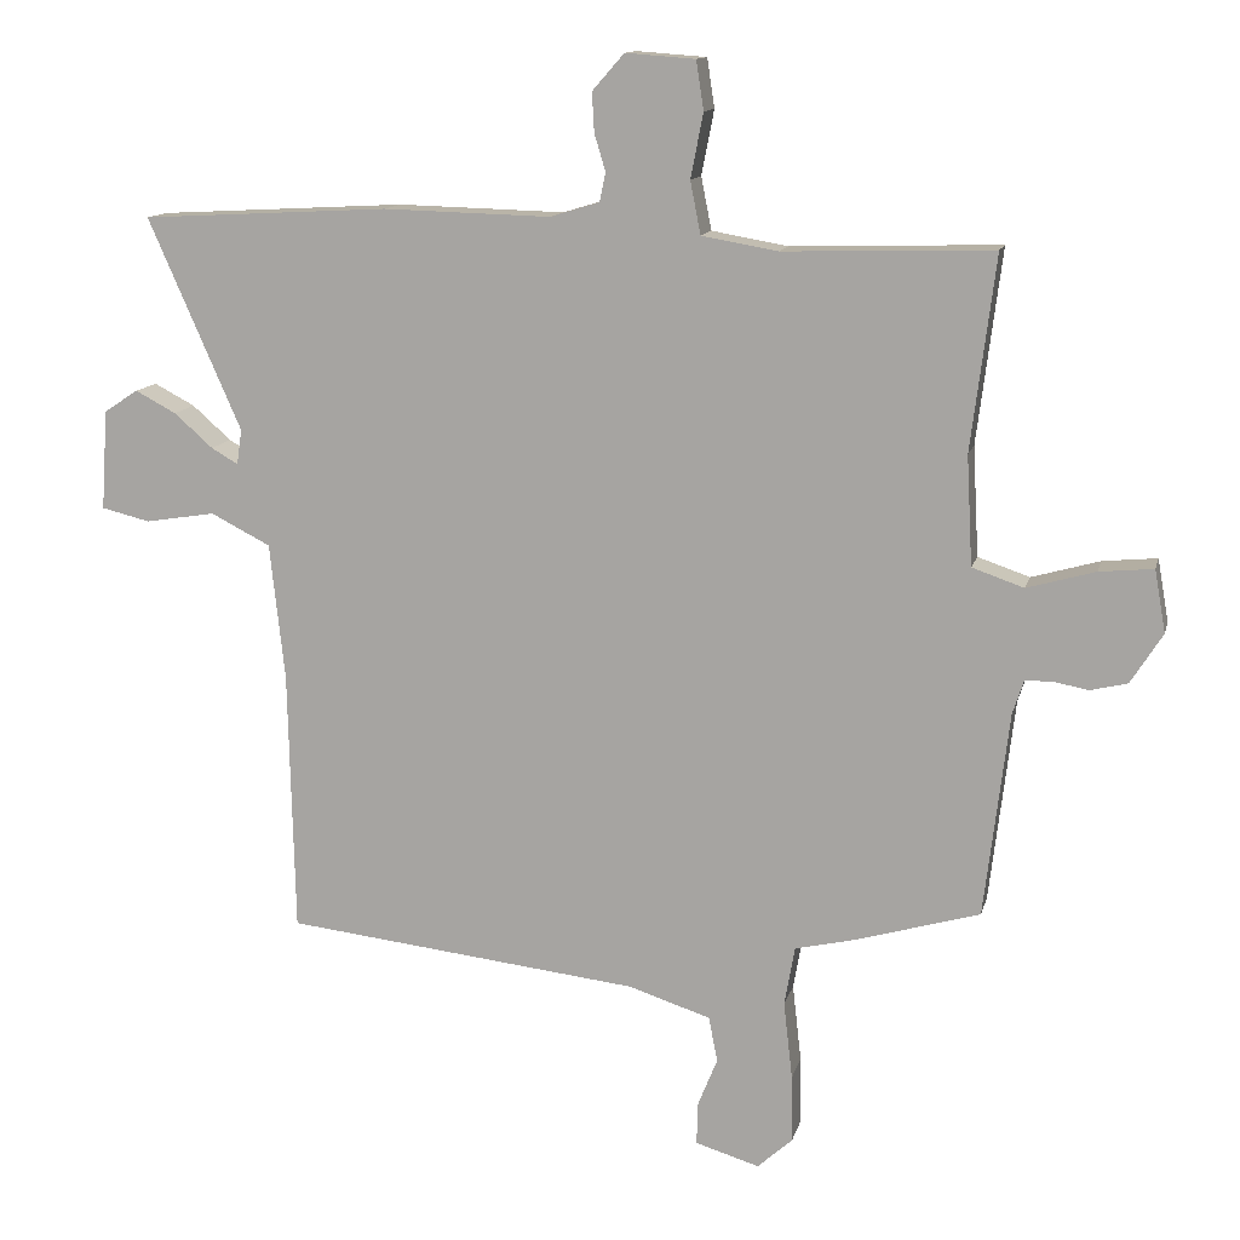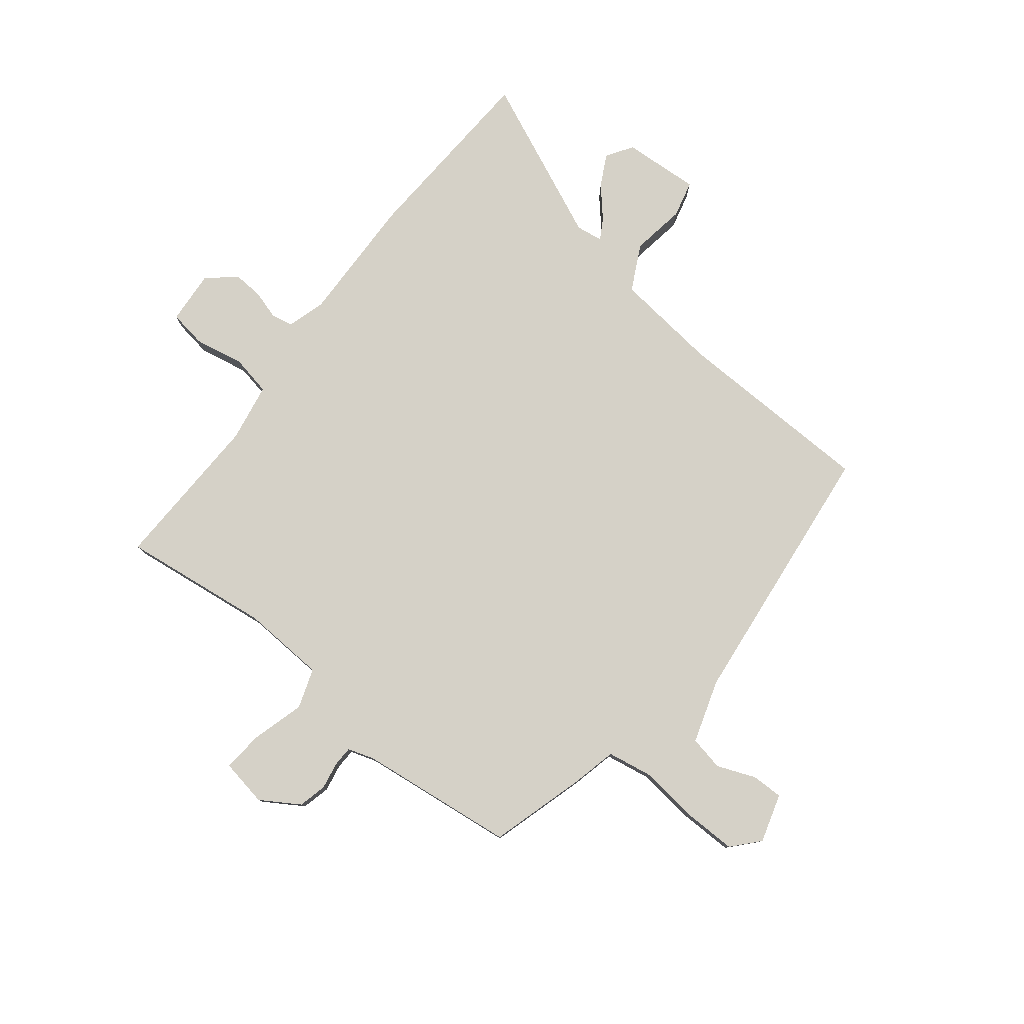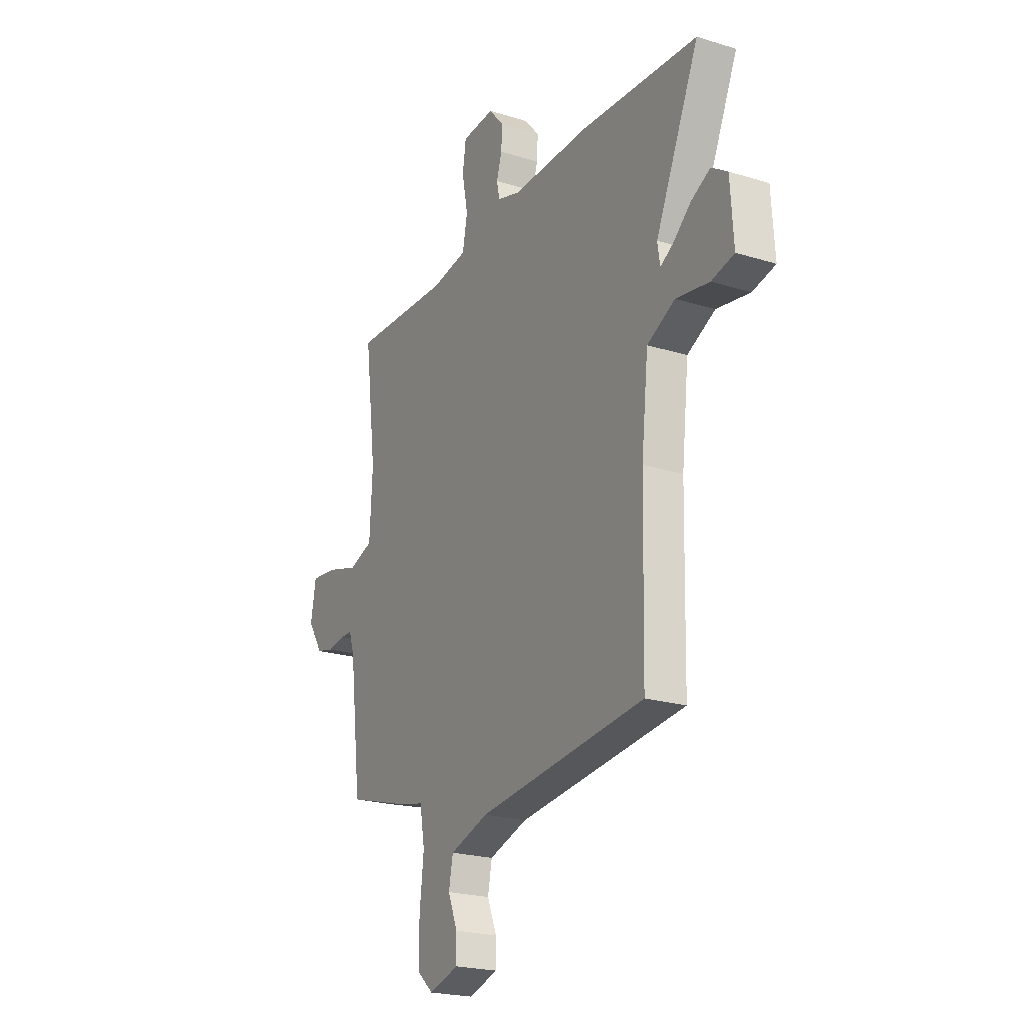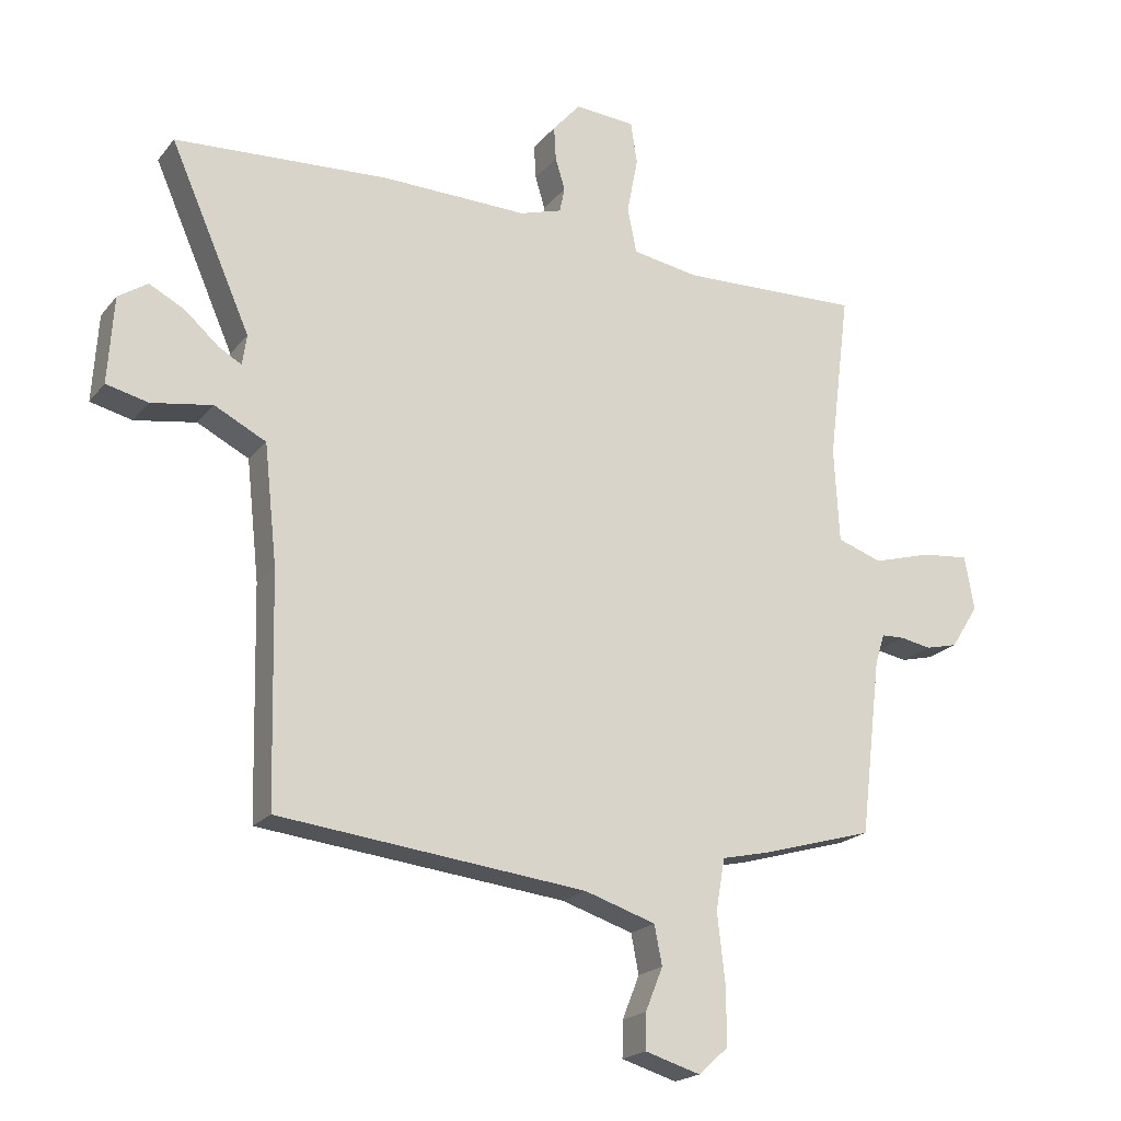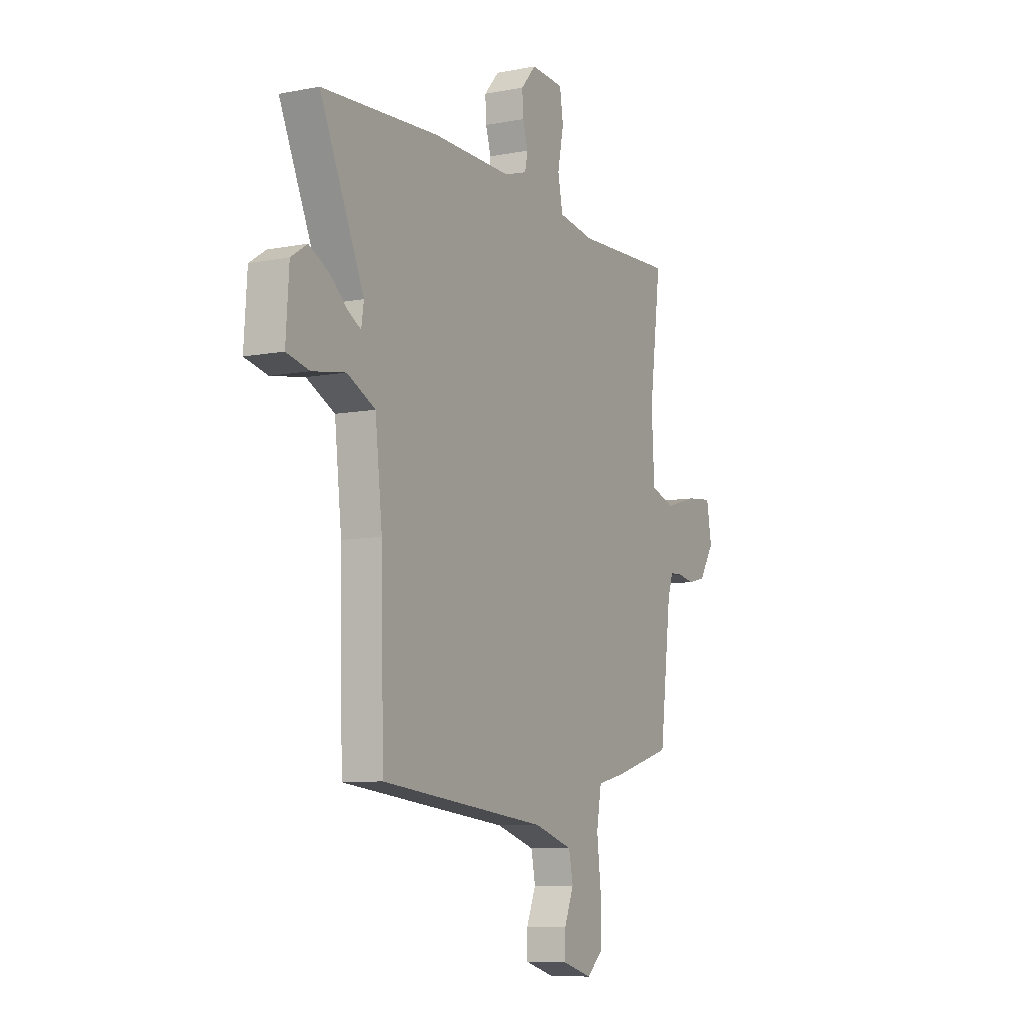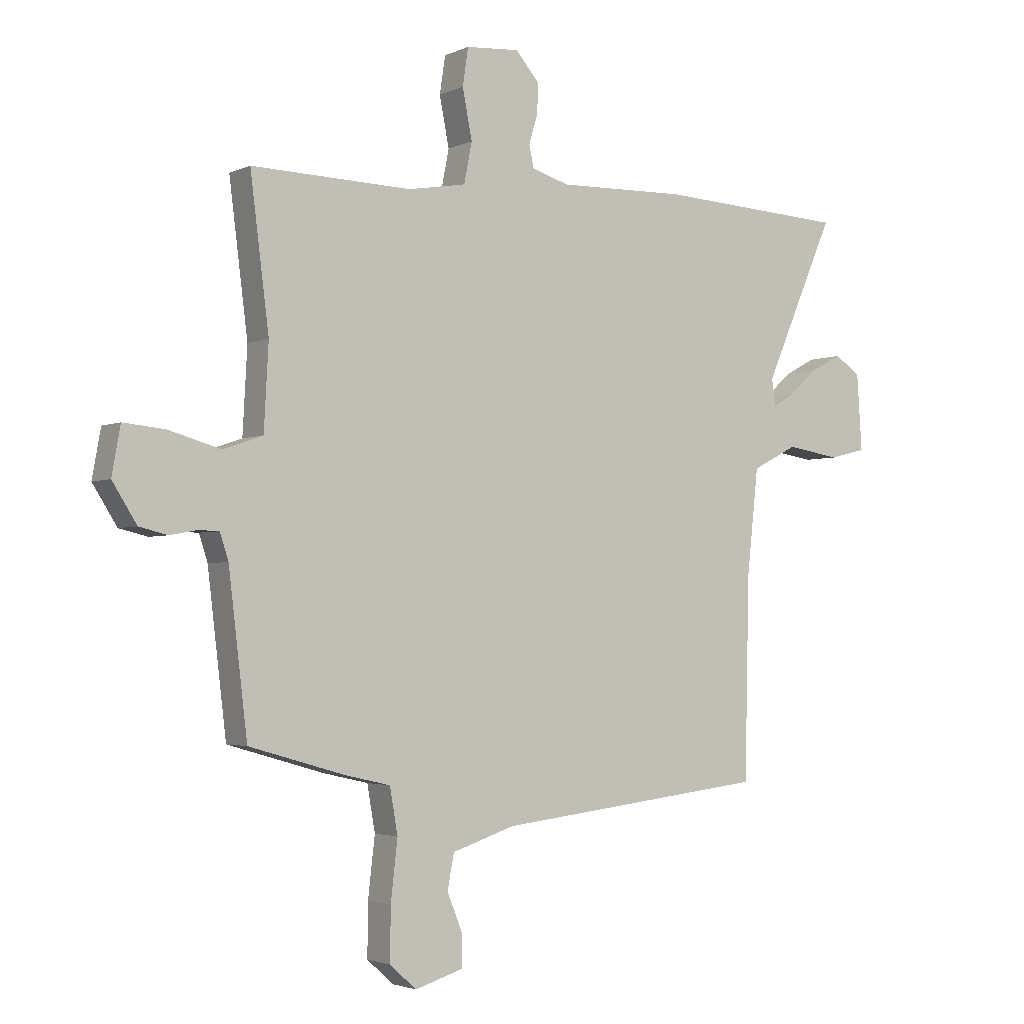
<metadata>
{"format":"obj","ext":"obj","renderer":"f3d","projection":"perspective","resolution":1024,"background":"white","views":[{"elev":12.7,"azim":13.2,"up":"+Z"},{"elev":79.4,"azim":128.4,"up":"+Y"},{"elev":-22.0,"azim":-118.4,"up":"+Z"},{"elev":-20.0,"azim":-27.0,"up":"+Z"},{"elev":-8.2,"azim":-61.7,"up":"+Z"},{"elev":-2.8,"azim":146.5,"up":"+Z"}]}
</metadata>
<code>
v -0.654 0.07 0.492
v -0.32 0.07 0.51
v -0.094 0.07 0.504
v -0.028 0.07 0.524
v -0.02 0.07 0.563
v -0.035 0.07 0.613
v -0.038 0.07 0.666
v 0.005 0.07 0.715
v 0.099 0.07 0.708
v 0.109 0.07 0.642
v 0.092 0.07 0.555
v 0.106 0.07 0.484
v 0.209 0.07 0.466
v 0.491 0.07 0.474
v 0.458 0.07 0.212
v 0.466 0.07 0.064
v 0.536 0.07 0.04
v 0.628 0.07 0.066
v 0.701 0.07 0.073
v 0.716 0.07 -0.011
v 0.673 0.07 -0.079
v 0.623 0.07 -0.091
v 0.575 0.07 -0.082
v 0.539 0.07 -0.083
v 0.524 0.07 -0.129
v 0.491 0.07 -0.405
v 0.321 0.07 -0.454
v 0.242 0.07 -0.472
v 0.228 0.07 -0.552
v 0.24 0.07 -0.657
v 0.241 0.07 -0.749
v 0.194 0.07 -0.791
v 0.108 0.07 -0.765
v 0.109 0.07 -0.709
v 0.136 0.07 -0.642
v 0.124 0.07 -0.581
v 0.013 0.07 -0.545
v -0.466 0.07 -0.49
v -0.474 0.07 -0.136
v -0.494 0.07 0.049
v -0.574 0.07 0.09
v -0.669 0.07 0.075
v -0.734 0.07 0.091
v -0.725 0.07 0.226
v -0.679 0.07 0.256
v -0.624 0.07 0.227
v -0.572 0.07 0.181
v -0.536 0.07 0.16
v -0.529 0.07 0.207
v -0.654 0 0.492
v -0.32 0 0.51
v -0.094 0 0.504
v -0.028 0 0.524
v -0.02 0 0.563
v -0.035 0 0.613
v -0.038 0 0.666
v 0.005 0 0.715
v 0.099 0 0.708
v 0.109 0 0.642
v 0.092 0 0.555
v 0.106 0 0.484
v 0.209 0 0.466
v 0.491 0 0.474
v 0.458 0 0.212
v 0.466 0 0.064
v 0.536 0 0.04
v 0.628 0 0.066
v 0.701 0 0.073
v 0.716 0 -0.011
v 0.673 0 -0.079
v 0.623 0 -0.091
v 0.575 0 -0.082
v 0.539 0 -0.083
v 0.524 0 -0.129
v 0.491 0 -0.405
v 0.321 0 -0.454
v 0.242 0 -0.472
v 0.228 0 -0.552
v 0.24 0 -0.657
v 0.241 0 -0.749
v 0.194 0 -0.791
v 0.108 0 -0.765
v 0.109 0 -0.709
v 0.136 0 -0.642
v 0.124 0 -0.581
v 0.013 0 -0.545
v -0.466 0 -0.49
v -0.474 0 -0.136
v -0.494 0 0.049
v -0.574 0 0.09
v -0.669 0 0.075
v -0.734 0 0.091
v -0.725 0 0.226
v -0.679 0 0.256
v -0.624 0 0.227
v -0.572 0 0.181
v -0.536 0 0.16
v -0.529 0 0.207
f 44 45 46 47
f 44 47 48
f 41 42 43 44
f 40 41 44 48
f 37 38 39
f 36 37 39 40
f 32 33 34 35
f 32 35 36
f 29 30 31 32
f 29 32 36
f 28 29 36 40
f 25 26 27 28
f 24 25 28 40
f 20 21 22 23
f 17 18 19 20
f 17 20 23 24
f 13 14 15
f 12 13 15 16
f 8 9 10 11
f 8 11 12
f 5 6 7 8
f 5 8 12
f 4 5 12 16
f 49 1 2 3
f 49 3 4 16
f 24 40 48 49
f 16 17 24 49
f 96 95 94 93
f 97 96 93
f 93 92 91 90
f 97 93 90 89
f 88 87 86
f 89 88 86 85
f 84 83 82 81
f 85 84 81
f 81 80 79 78
f 85 81 78
f 89 85 78 77
f 77 76 75 74
f 89 77 74 73
f 72 71 70 69
f 69 68 67 66
f 73 72 69 66
f 64 63 62
f 65 64 62 61
f 60 59 58 57
f 61 60 57
f 57 56 55 54
f 61 57 54
f 65 61 54 53
f 52 51 50 98
f 65 53 52 98
f 98 97 89 73
f 98 73 66 65
f 1 50 51 2
f 2 51 52 3
f 3 52 53 4
f 4 53 54 5
f 5 54 55 6
f 6 55 56 7
f 7 56 57 8
f 8 57 58 9
f 9 58 59 10
f 10 59 60 11
f 11 60 61 12
f 12 61 62 13
f 13 62 63 14
f 14 63 64 15
f 15 64 65 16
f 16 65 66 17
f 17 66 67 18
f 18 67 68 19
f 19 68 69 20
f 20 69 70 21
f 21 70 71 22
f 22 71 72 23
f 23 72 73 24
f 24 73 74 25
f 25 74 75 26
f 26 75 76 27
f 27 76 77 28
f 28 77 78 29
f 29 78 79 30
f 30 79 80 31
f 31 80 81 32
f 32 81 82 33
f 33 82 83 34
f 34 83 84 35
f 35 84 85 36
f 36 85 86 37
f 37 86 87 38
f 38 87 88 39
f 39 88 89 40
f 40 89 90 41
f 41 90 91 42
f 42 91 92 43
f 43 92 93 44
f 44 93 94 45
f 45 94 95 46
f 46 95 96 47
f 47 96 97 48
f 48 97 98 49
f 49 98 50 1

</code>
